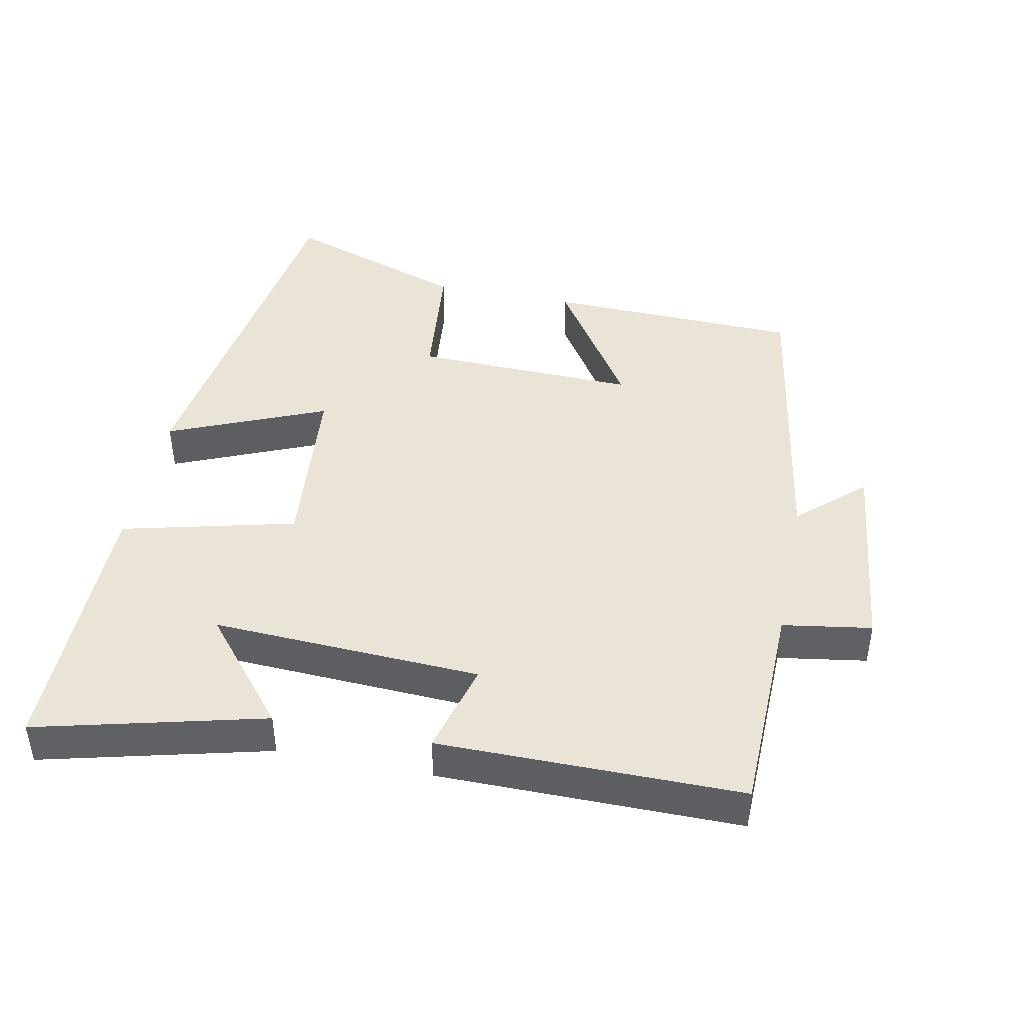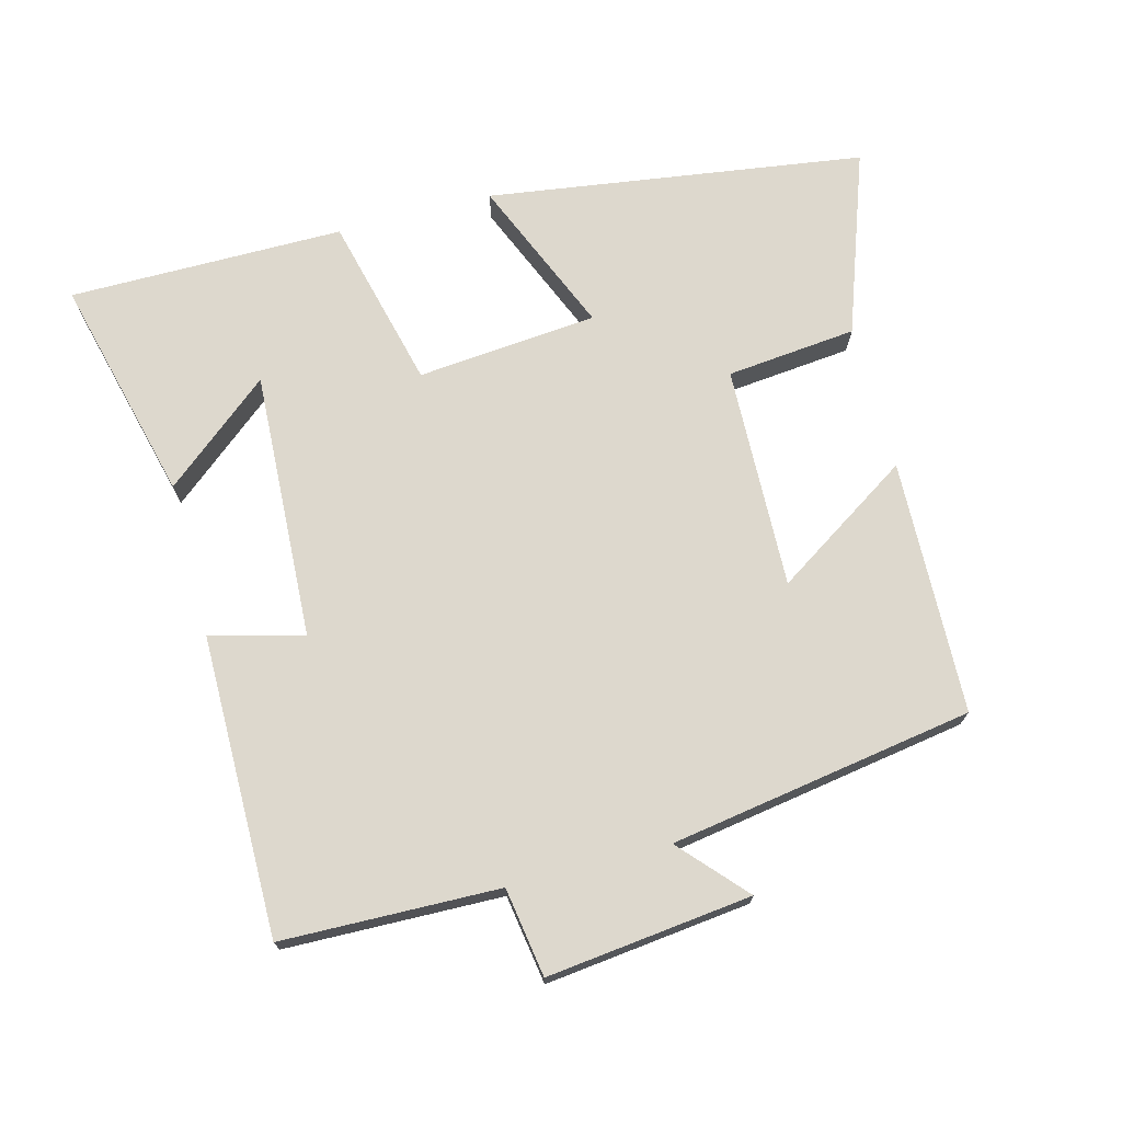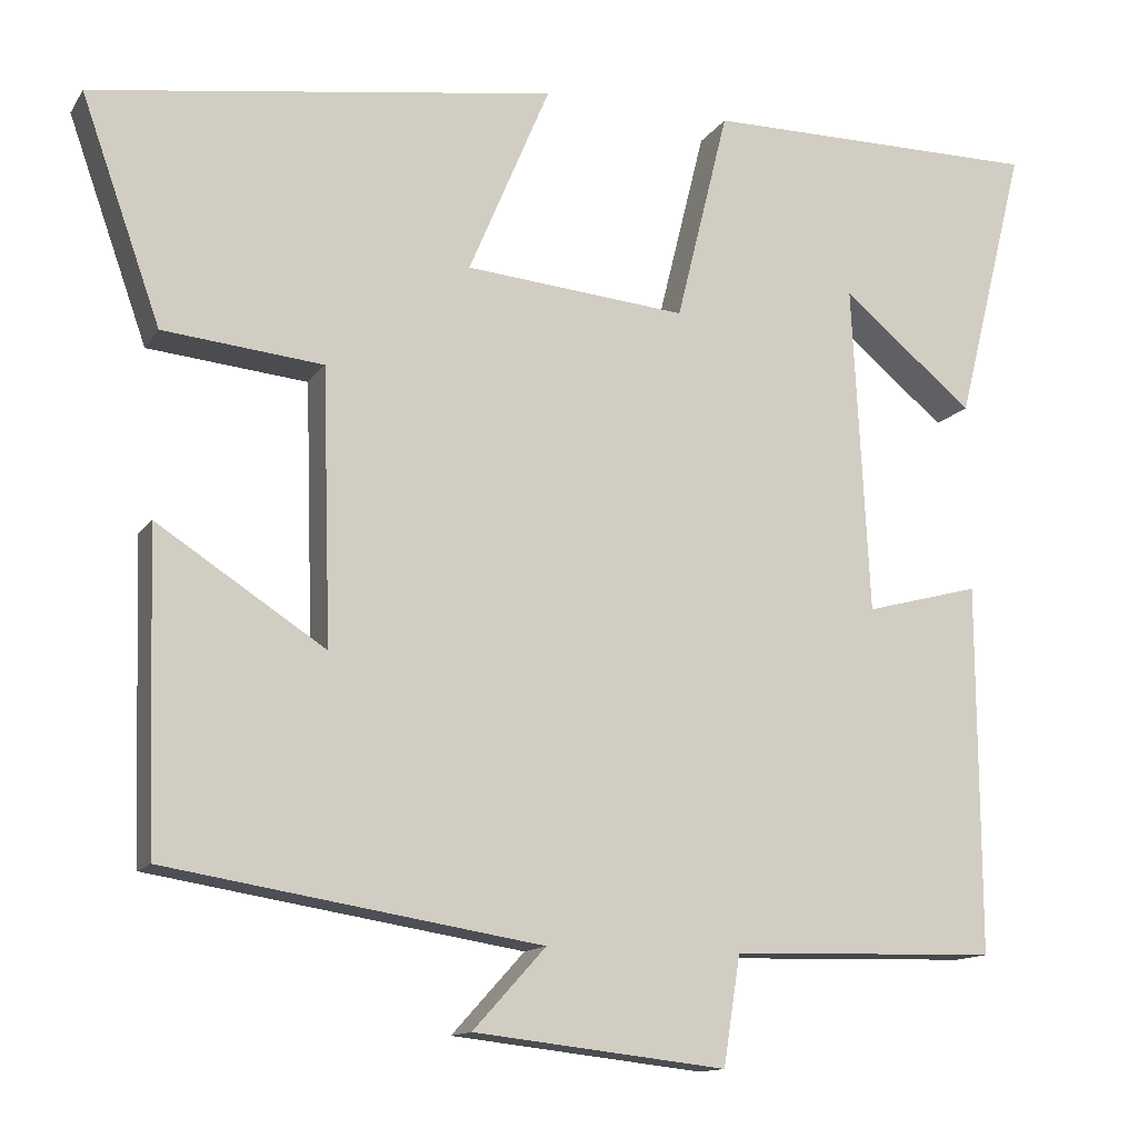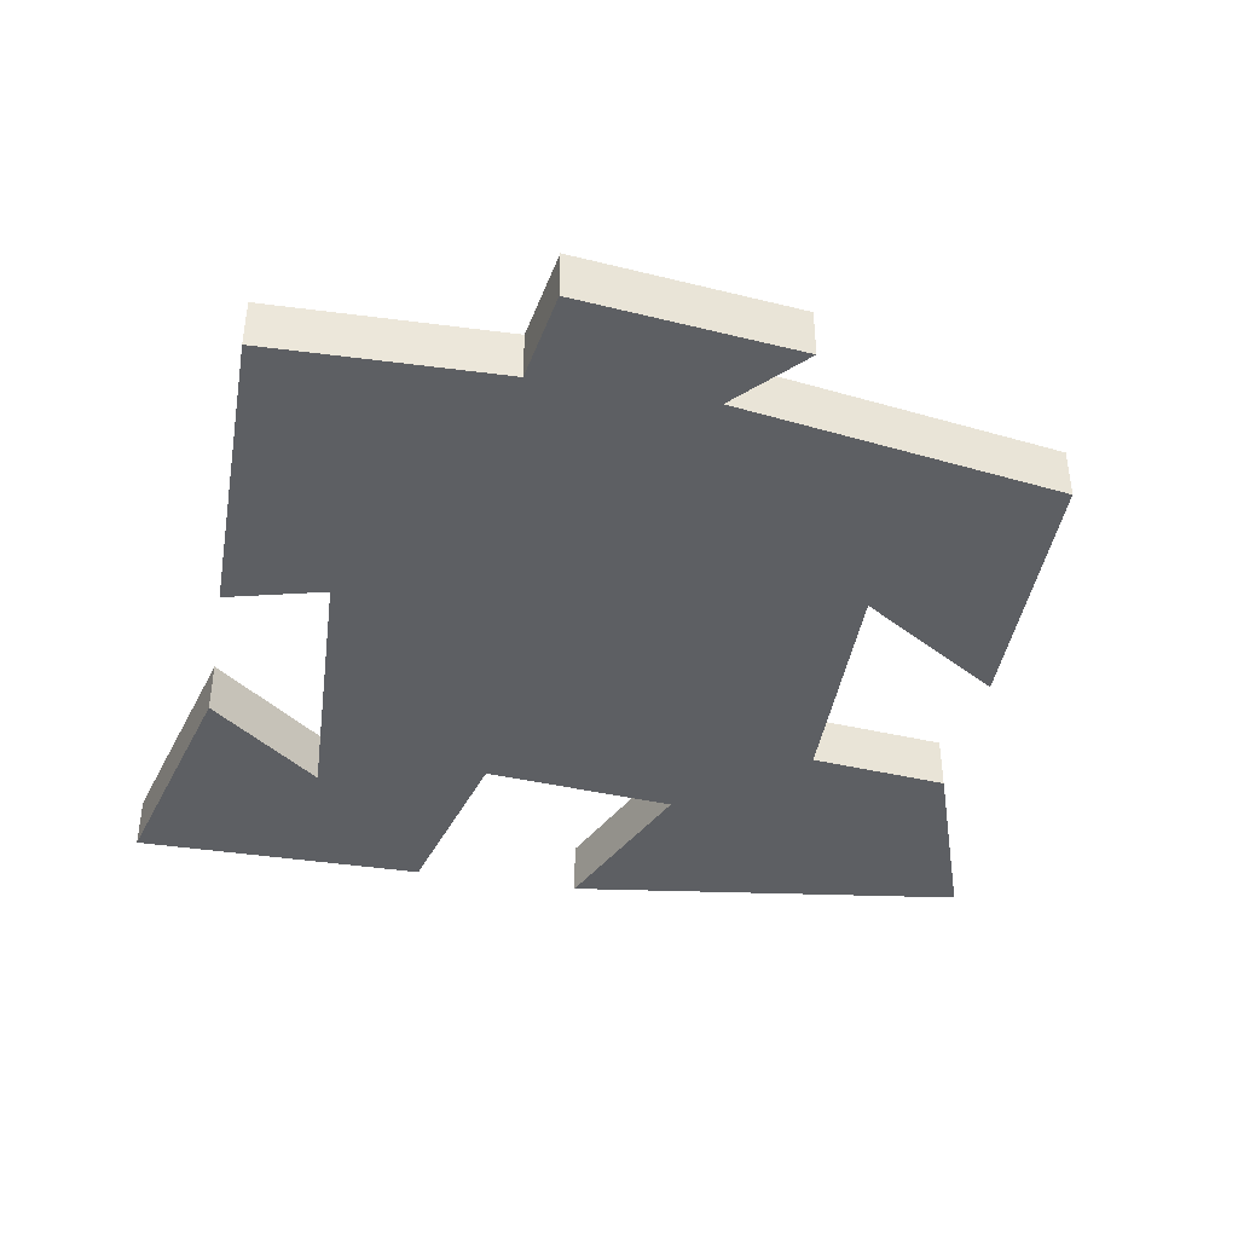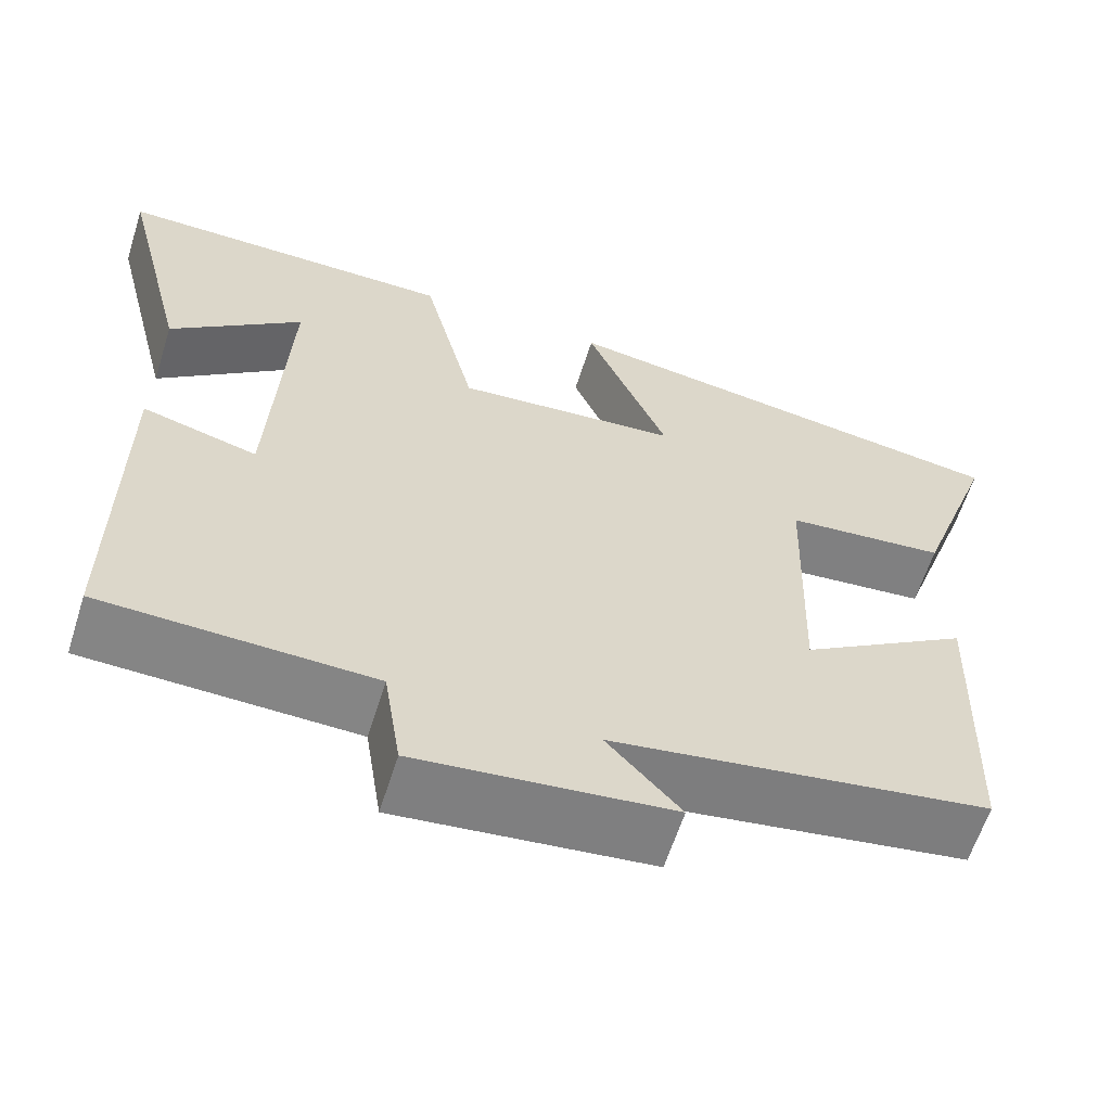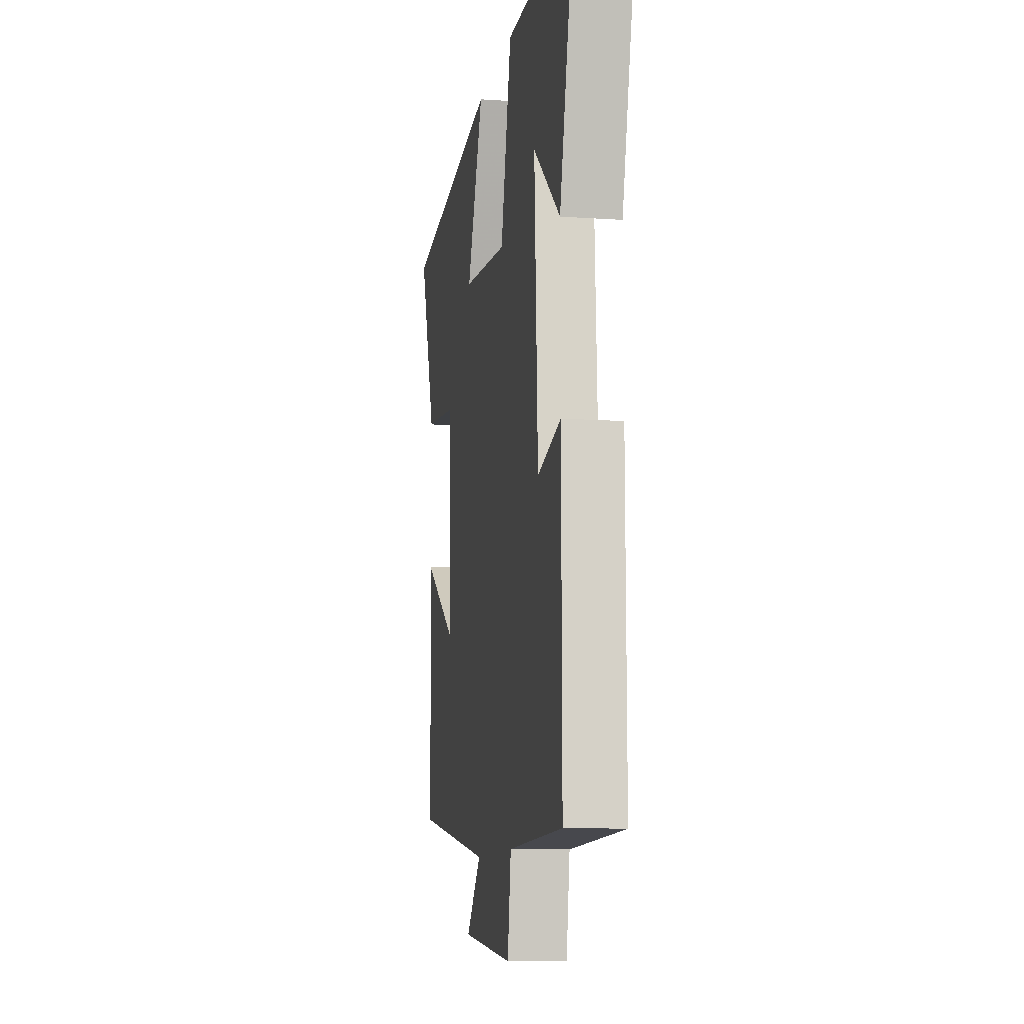
<metadata>
{"format":"obj","ext":"obj","renderer":"f3d","projection":"perspective","resolution":1024,"background":"white","views":[{"elev":43.6,"azim":101.3,"up":"+Y"},{"elev":72.2,"azim":165.2,"up":"+Y"},{"elev":-13.1,"azim":-21.1,"up":"+Z"},{"elev":-40.4,"azim":169.4,"up":"+Y"},{"elev":-61.4,"azim":162.4,"up":"+Z"},{"elev":-10.3,"azim":80.1,"up":"+Z"}]}
</metadata>
<code>
v 0.502 0.07 -0.492
v 0.186 0.07 -0.5
v 0.166 0.07 -0.629
v -0.132 0.07 -0.595
v -0.046 0.07 -0.5
v -0.488 0.07 -0.429
v -0.5 0.07 -0.059
v -0.301 0.07 -0.188
v -0.311 0.07 0.136
v -0.5 0.07 0.155
v -0.594 0.07 0.421
v -0.046 0.07 0.5
v -0.142 0.07 0.272
v 0.12 0.07 0.248
v 0.182 0.07 0.5
v 0.582 0.07 0.5
v 0.5 0.07 0.172
v 0.345 0.07 0.3
v 0.365 0.07 -0.09
v 0.5 0.07 -0.054
v 0.502 0 -0.492
v 0.186 0 -0.5
v 0.166 0 -0.629
v -0.132 0 -0.595
v -0.046 0 -0.5
v -0.488 0 -0.429
v -0.5 0 -0.059
v -0.301 0 -0.188
v -0.311 0 0.136
v -0.5 0 0.155
v -0.594 0 0.421
v -0.046 0 0.5
v -0.142 0 0.272
v 0.12 0 0.248
v 0.182 0 0.5
v 0.582 0 0.5
v 0.5 0 0.172
v 0.345 0 0.3
v 0.365 0 -0.09
v 0.5 0 -0.054
f 19 20 1 2
f 18 19 2
f 15 16 17 18
f 14 15 18 2
f 13 14 2 3
f 11 12 13
f 10 11 13
f 9 10 13
f 8 9 13 3
f 5 6 7 8
f 5 8 3
f 3 4 5
f 22 21 40 39
f 22 39 38
f 38 37 36 35
f 22 38 35 34
f 23 22 34 33
f 33 32 31
f 33 31 30
f 33 30 29
f 23 33 29 28
f 28 27 26 25
f 23 28 25
f 25 24 23
f 1 21 22 2
f 2 22 23 3
f 3 23 24 4
f 4 24 25 5
f 5 25 26 6
f 6 26 27 7
f 7 27 28 8
f 8 28 29 9
f 9 29 30 10
f 10 30 31 11
f 11 31 32 12
f 12 32 33 13
f 13 33 34 14
f 14 34 35 15
f 15 35 36 16
f 16 36 37 17
f 17 37 38 18
f 18 38 39 19
f 19 39 40 20
f 20 40 21 1

</code>
